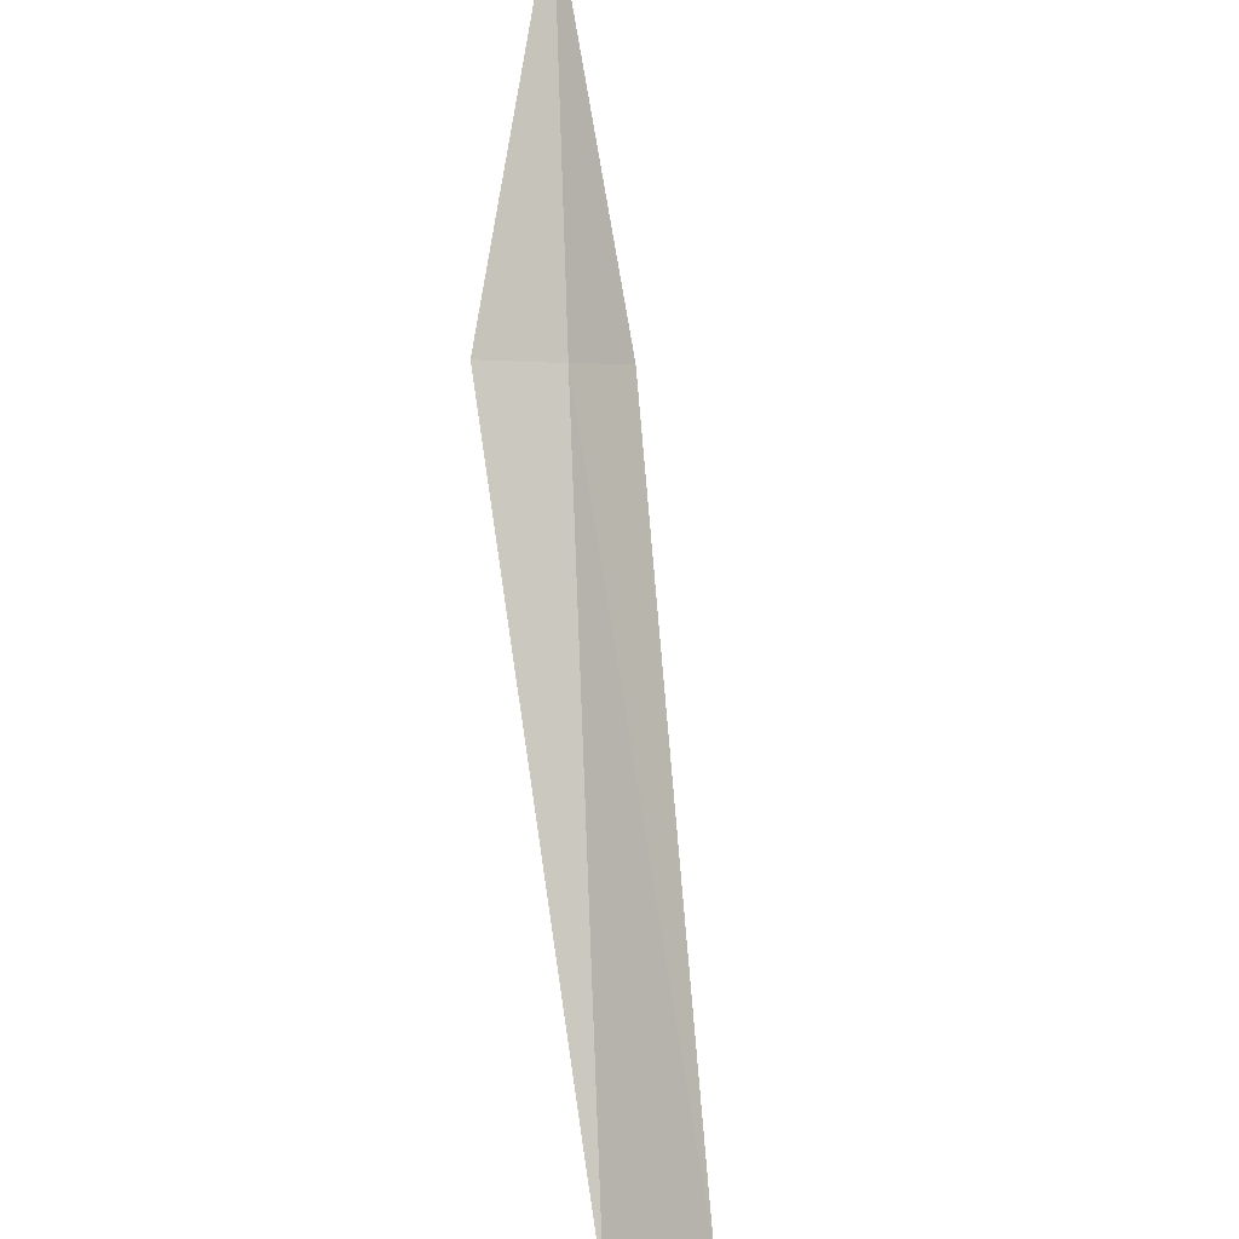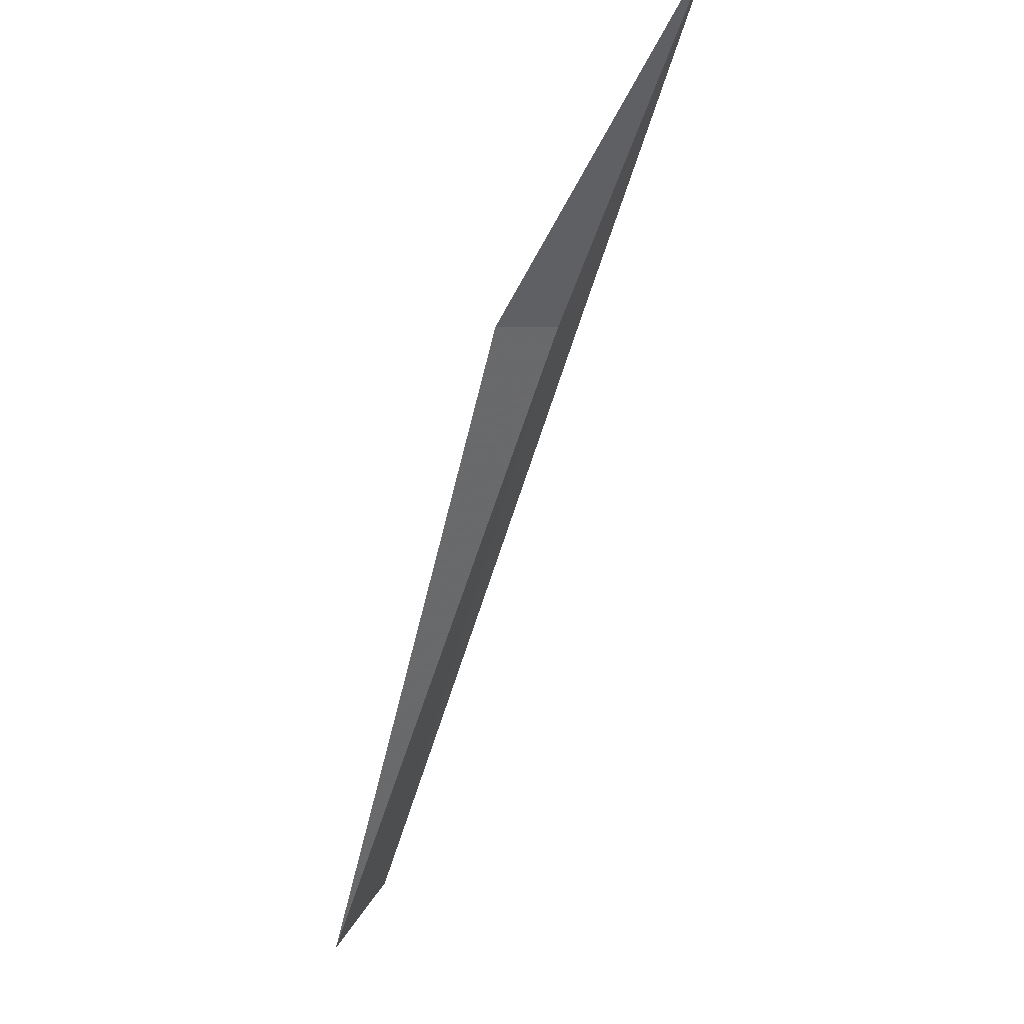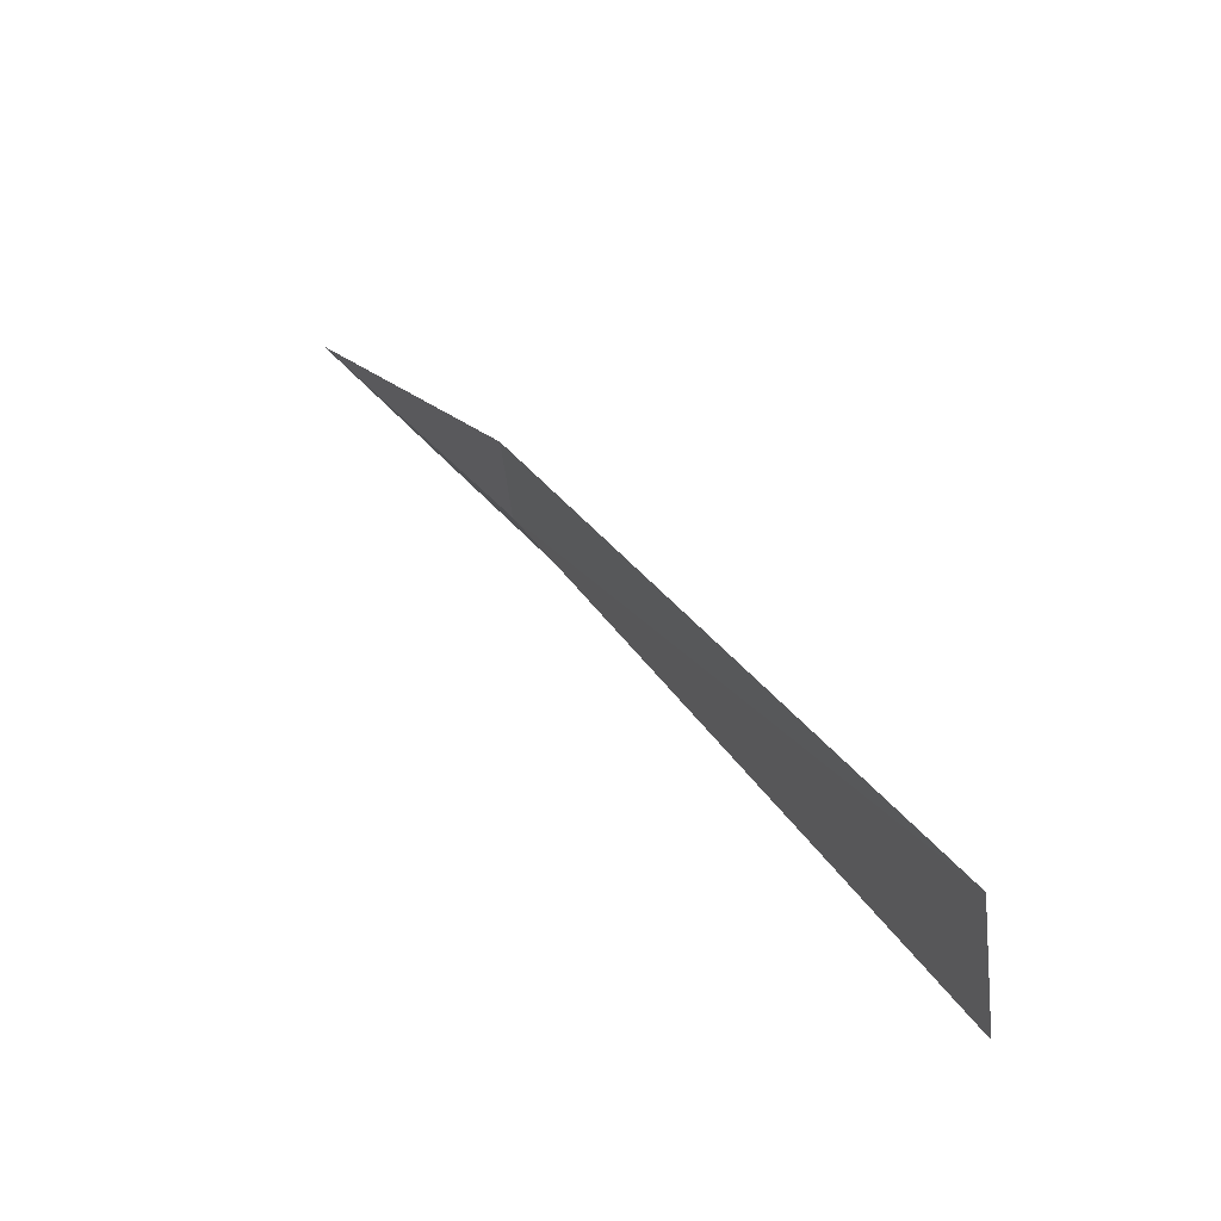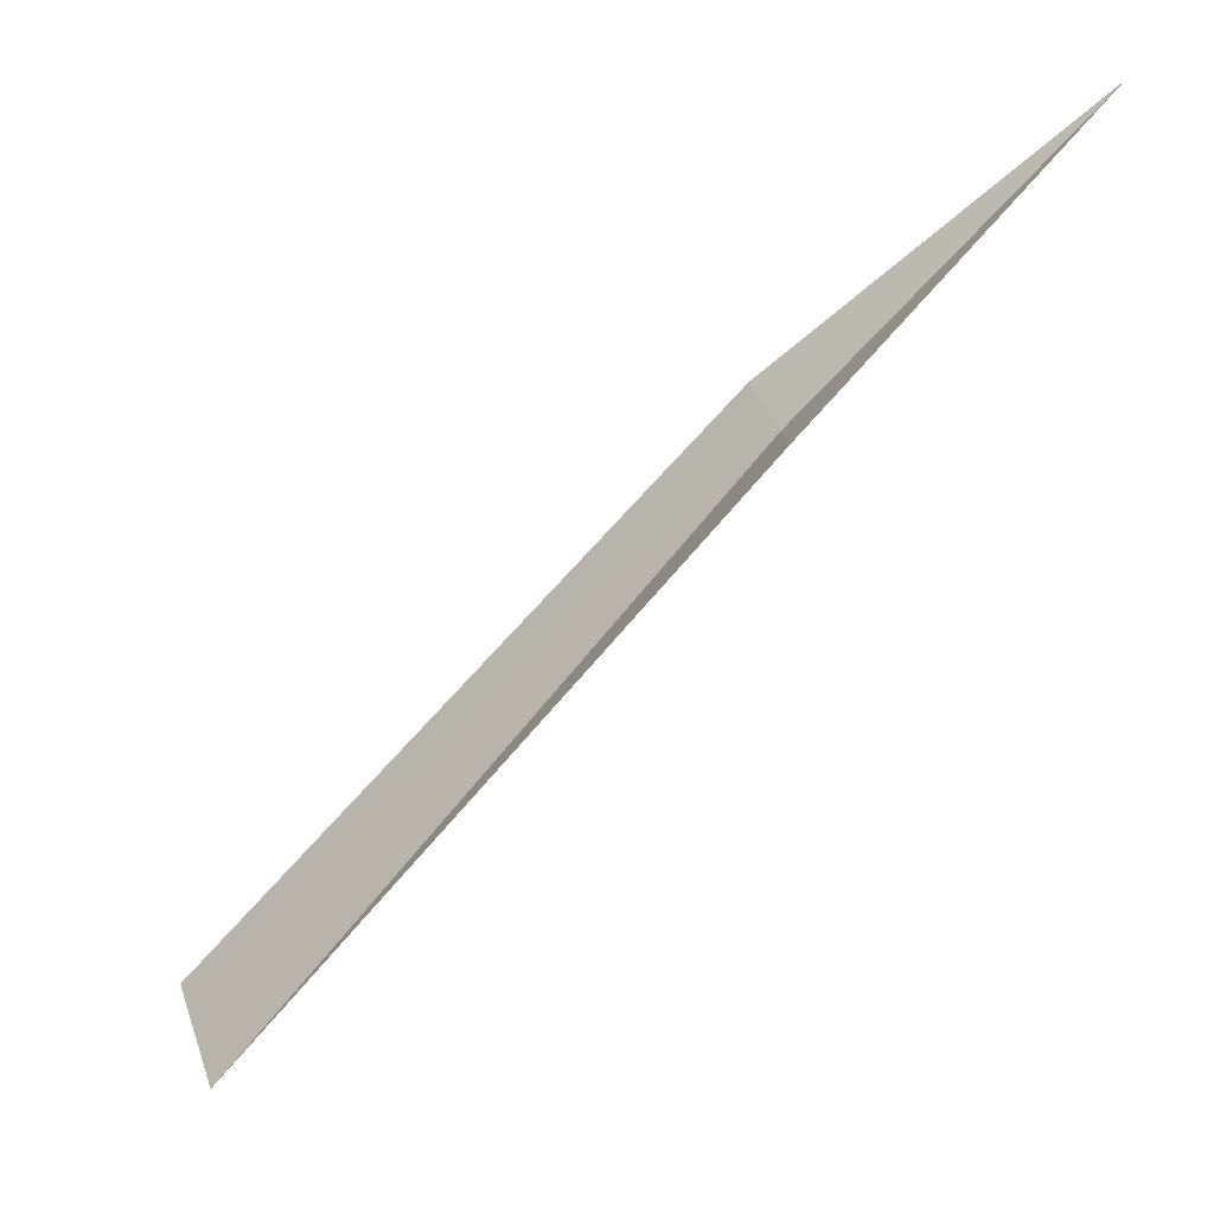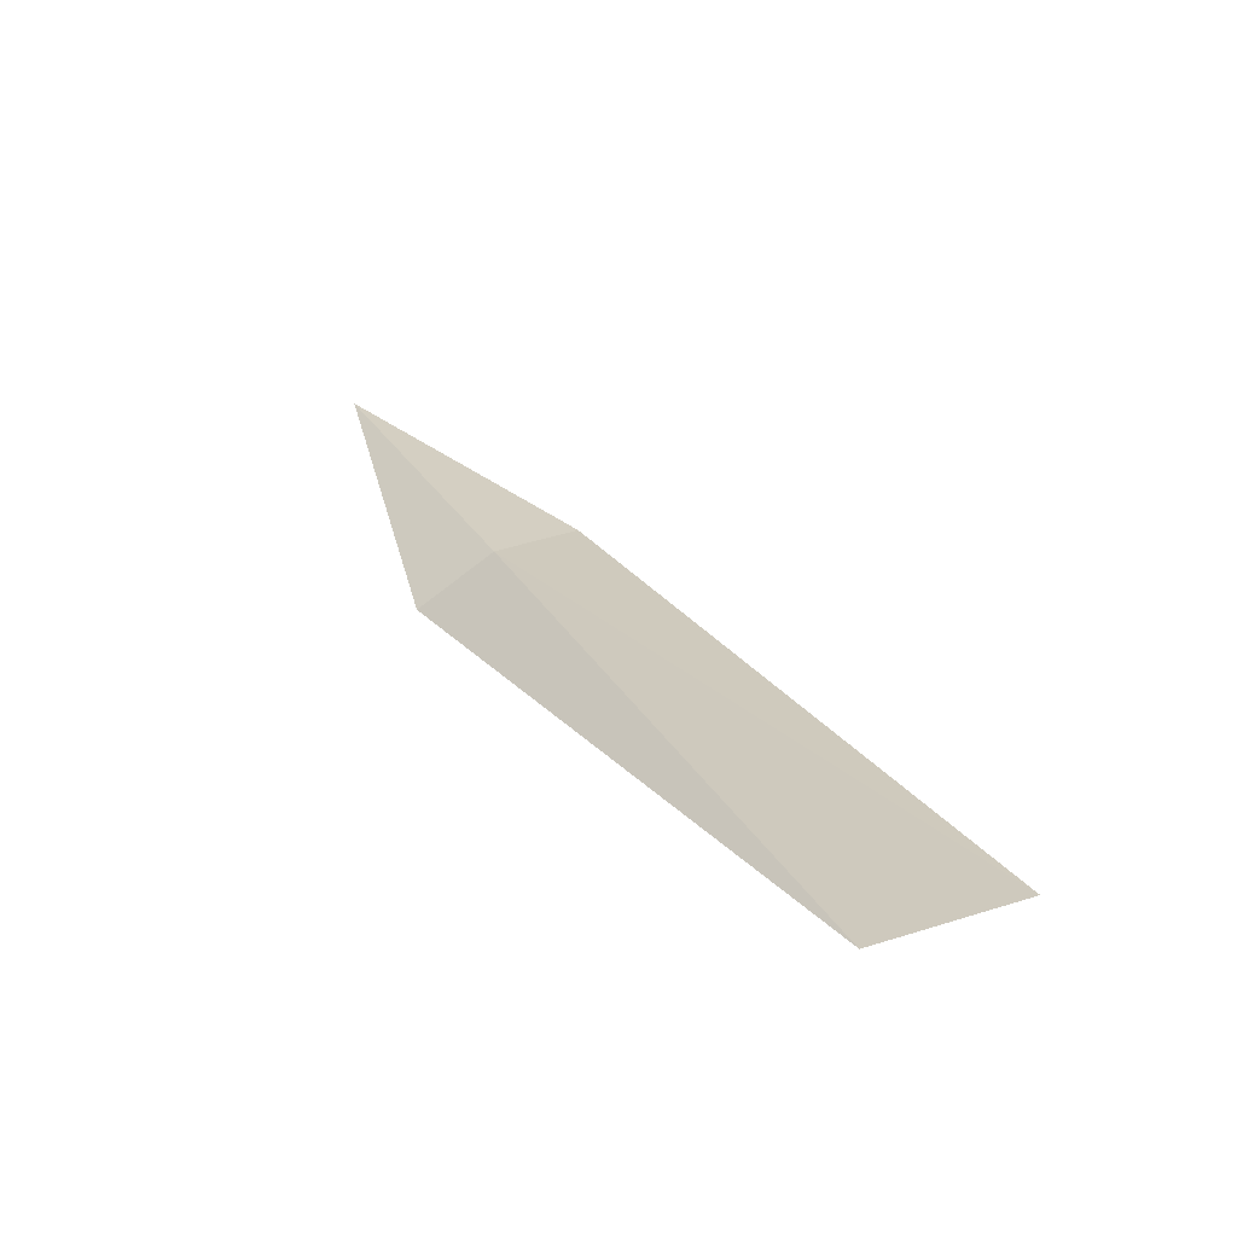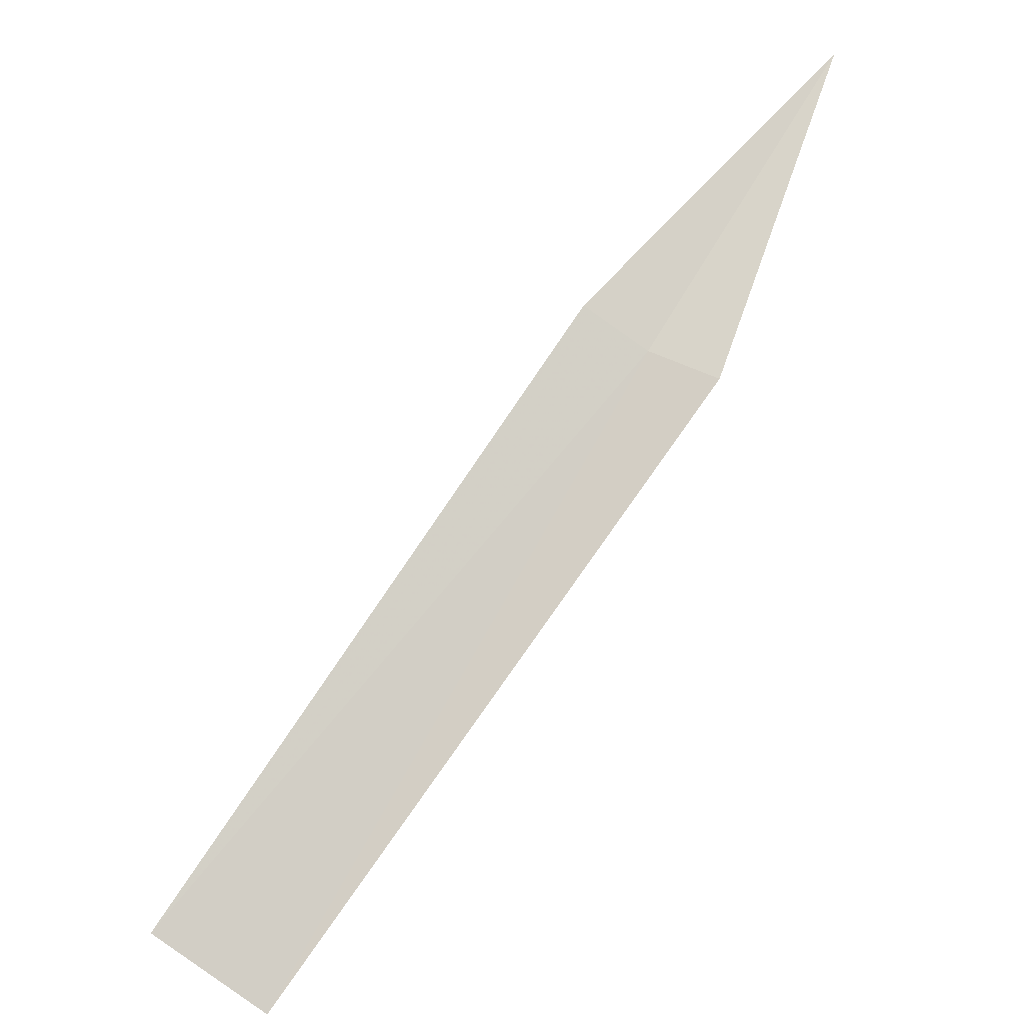
<metadata>
{"format":"obj","ext":"obj","renderer":"f3d","projection":"perspective","resolution":1024,"background":"white","views":[{"elev":-46.2,"azim":129.3,"up":"+Z"},{"elev":-12.9,"azim":98.2,"up":"+Z"},{"elev":-22.0,"azim":-99.4,"up":"+Z"},{"elev":0.2,"azim":51.3,"up":"+Z"},{"elev":-2.4,"azim":-166.1,"up":"+Y"},{"elev":18.8,"azim":-6.6,"up":"+Z"}]}
</metadata>
<code>
v 40.46 35.12 40.13
v 39.42 35.45 40.85
v 44.12 37.84 44.62
v 31.98 30.77 32.12
v 33.74 30.24 30.86
v 41.52 34.28 39.84
f 1 4 2
f 1 6 5
f 1 2 3
f 1 5 4
f 1 3 6

</code>
